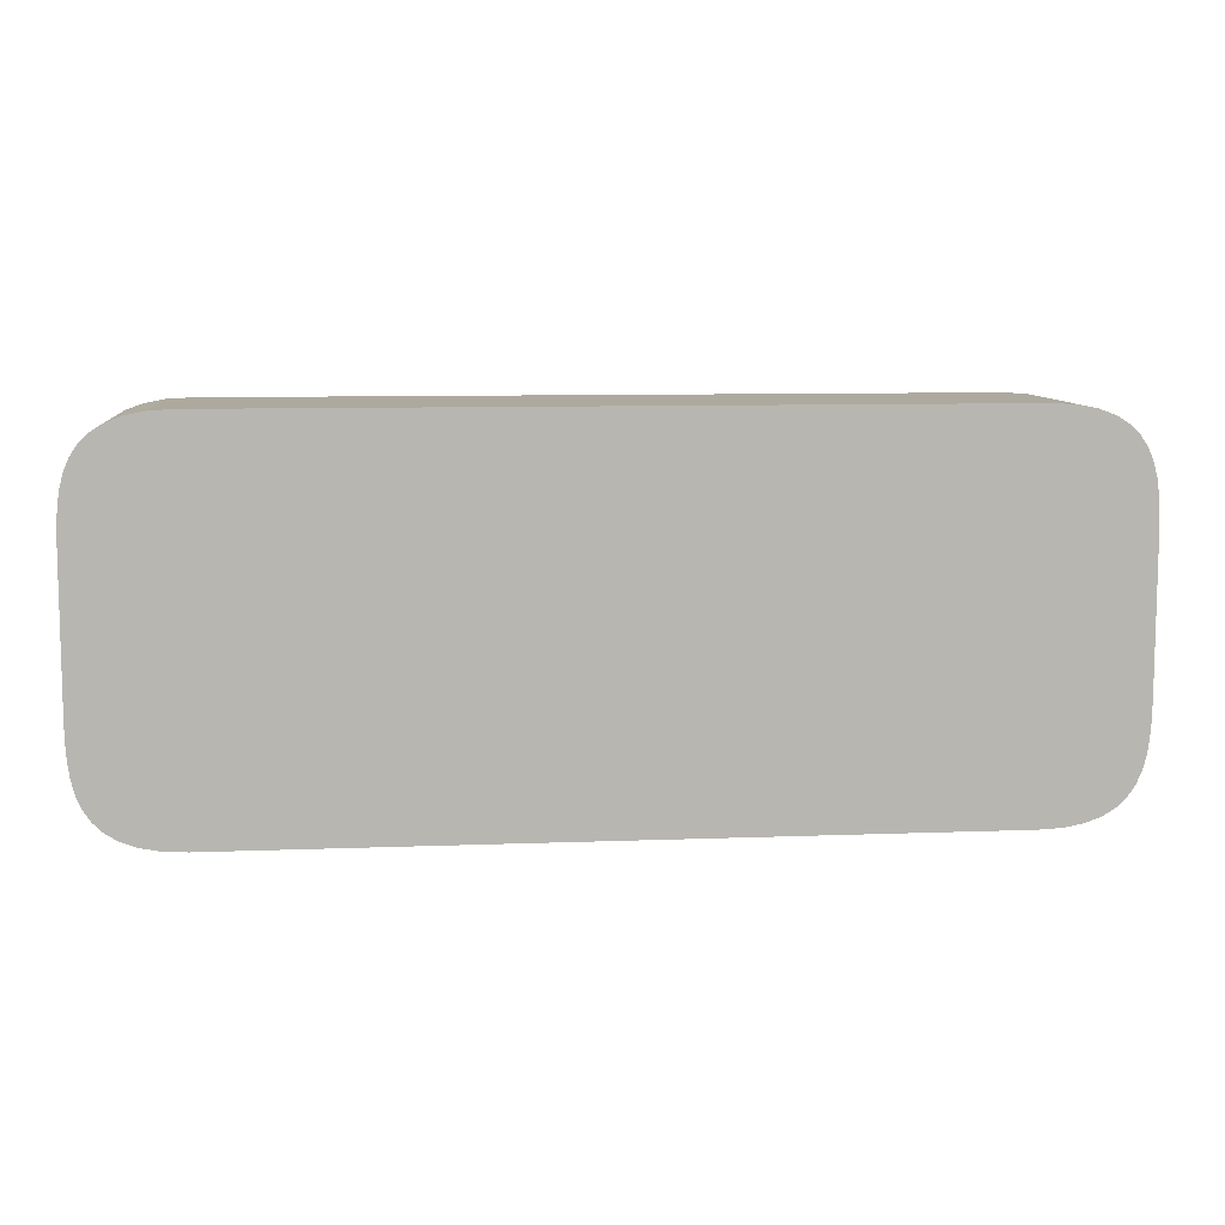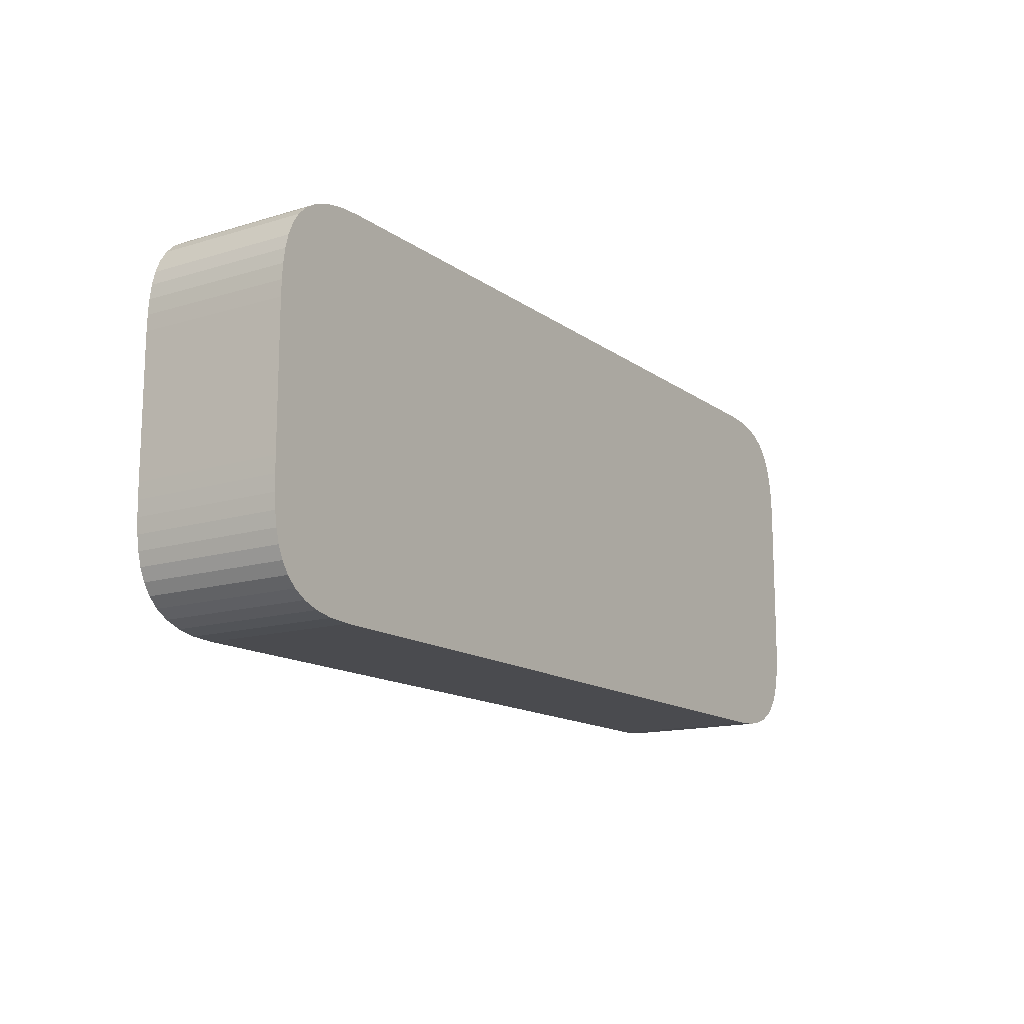
<metadata>
{"format":"obj","ext":"obj","renderer":"f3d","projection":"perspective","resolution":1024,"background":"white","views":[{"elev":9.0,"azim":-5.9,"up":"+Z"},{"elev":-14.3,"azim":-56.3,"up":"+Z"}]}
</metadata>
<code>
v 0.02602 -0.000719 0.01524
v 0.02602 -0.001081 0.01524
v 0.02602 -0.001128 0.01524
v 0.02602 -0.000672 0.01524
v 0.02602 -0.000626 0.01524
v 0.02602 -0.001174 0.01524
v 0.026 -0.001261 0.01524
v 0.02601 -0.000582 0.01524
v 0.02595 -0.000463 0.01524
v 0.02598 -0.0013 0.01524
v 0.02601 -0.001218 0.01524
v 0.02598 -0.0005 0.01524
v 0.026 -0.000539 0.01524
v 0.02157 -0.001437 0.01524
v 0.02157 -0.000363 0.01524
v 0.02167 -0.001448 0.01524
v 0.02167 -0.000352 0.01524
v 0.02179 -0.001451 0.01524
v 0.02179 -0.000349 0.01524
v 0.02551 -0.001451 0.01524
v 0.02551 -0.000349 0.01524
v 0.02563 -0.000352 0.01524
v 0.02563 -0.001448 0.01524
v 0.02581 -0.00038 0.01524
v 0.02573 -0.001437 0.01524
v 0.02573 -0.000363 0.01524
v 0.02595 -0.001337 0.01524
v 0.02581 -0.00142 0.01524
v 0.02592 -0.000431 0.01524
v 0.02592 -0.001369 0.01524
v 0.02587 -0.000403 0.01524
v 0.02587 -0.001397 0.01524
v 0.0213 -0.000539 0.01524
v 0.0215 -0.00142 0.01524
v 0.02132 -0.0005 0.01524
v 0.0215 -0.00038 0.01524
v 0.02143 -0.000403 0.01524
v 0.02132 -0.0013 0.01524
v 0.02138 -0.001369 0.01524
v 0.02128 -0.001174 0.01524
v 0.02128 -0.000626 0.01524
v 0.02134 -0.001337 0.01524
v 0.0213 -0.001261 0.01524
v 0.02129 -0.001218 0.01524
v 0.02134 -0.000463 0.01524
v 0.02128 -0.000672 0.01524
v 0.02138 -0.000431 0.01524
v 0.02128 -0.000719 0.01524
v 0.02128 -0.001081 0.01524
v 0.02129 -0.000582 0.01524
v 0.02143 -0.001397 0.01524
v 0.02128 -0.001128 0.01524
v -0.0381 -0.00635 -0.005
v -0.03809 -0.00635 -0.006295
v -0.03806 -0.00635 -0.007566
v -0.03797 -0.00635 -0.008796
v -0.0378 -0.00635 -0.009969
v -0.03751 -0.00635 -0.01107
v -0.03709 -0.00635 -0.01207
v -0.03649 -0.00635 -0.01297
v -0.0357 -0.00635 -0.01374
v -0.03468 -0.00635 -0.01437
v -0.03341 -0.00635 -0.01484
v -0.03186 -0.00635 -0.01514
v -0.03 -0.00635 -0.01524
v 0.03 -0.00635 -0.01524
v 0.03186 -0.00635 -0.01514
v 0.03341 -0.00635 -0.01484
v 0.03468 -0.00635 -0.01437
v 0.0357 -0.00635 -0.01374
v 0.03649 -0.00635 -0.01297
v 0.03709 -0.00635 -0.01207
v 0.03751 -0.00635 -0.01107
v 0.0378 -0.00635 -0.009969
v 0.03797 -0.00635 -0.008796
v 0.03806 -0.00635 -0.007566
v 0.03809 -0.00635 -0.006295
v 0.0381 -0.00635 -0.005
v -0.0381 -0.00635 0.005
v -0.03809 -0.00635 0.006295
v -0.03806 -0.00635 0.007566
v -0.03797 -0.00635 0.008796
v -0.0378 -0.00635 0.009969
v -0.03751 -0.00635 0.01107
v -0.03709 -0.00635 0.01207
v -0.03649 -0.00635 0.01297
v -0.0357 -0.00635 0.01374
v -0.03468 -0.00635 0.01437
v -0.03341 -0.00635 0.01484
v -0.03186 -0.00635 0.01514
v -0.03 -0.00635 0.01524
v 0.03 -0.00635 0.01524
v 0.03186 -0.00635 0.01514
v 0.03341 -0.00635 0.01484
v 0.03468 -0.00635 0.01437
v 0.0357 -0.00635 0.01374
v 0.03649 -0.00635 0.01297
v 0.03709 -0.00635 0.01207
v 0.03751 -0.00635 0.01107
v 0.0378 -0.00635 0.009969
v 0.03797 -0.00635 0.008796
v 0.03806 -0.00635 0.007566
v 0.03809 -0.00635 0.006295
v 0.0381 -0.00635 0.005
v -0.0381 0.00635 -0.005
v -0.03809 0.00635 -0.006295
v -0.03806 0.00635 -0.007566
v -0.03797 0.00635 -0.008796
v -0.0378 0.00635 -0.009969
v -0.03751 0.00635 -0.01107
v -0.03709 0.00635 -0.01207
v -0.03649 0.00635 -0.01297
v -0.0357 0.00635 -0.01374
v -0.03468 0.00635 -0.01437
v -0.03341 0.00635 -0.01484
v -0.03186 0.00635 -0.01514
v -0.03 0.00635 -0.01524
v 0.03 0.00635 -0.01524
v 0.03186 0.00635 -0.01514
v 0.03341 0.00635 -0.01484
v 0.03468 0.00635 -0.01437
v 0.0357 0.00635 -0.01374
v 0.03649 0.00635 -0.01297
v 0.03709 0.00635 -0.01207
v 0.03751 0.00635 -0.01107
v 0.0378 0.00635 -0.009969
v 0.03797 0.00635 -0.008796
v 0.03806 0.00635 -0.007566
v 0.03809 0.00635 -0.006295
v 0.0381 0.00635 -0.005
v -0.0381 0.00635 0.005
v -0.03809 0.00635 0.006295
v -0.03806 0.00635 0.007566
v -0.03797 0.00635 0.008796
v -0.0378 0.00635 0.009969
v -0.03751 0.00635 0.01107
v -0.03709 0.00635 0.01207
v -0.03649 0.00635 0.01297
v -0.0357 0.00635 0.01374
v -0.03468 0.00635 0.01437
v -0.03341 0.00635 0.01484
v -0.03186 0.00635 0.01514
v -0.03 0.00635 0.01524
v 0.03 0.00635 0.01524
v 0.03186 0.00635 0.01514
v 0.03341 0.00635 0.01484
v 0.03468 0.00635 0.01437
v 0.0357 0.00635 0.01374
v 0.03649 0.00635 0.01297
v 0.03709 0.00635 0.01207
v 0.03751 0.00635 0.01107
v 0.0378 0.00635 0.009969
v 0.03797 0.00635 0.008796
v 0.03806 0.00635 0.007566
v 0.03809 0.00635 0.006295
v 0.0381 0.00635 0.005
v -0.03735 -0.00635 -0.004999
v -0.03735 -0.00635 -0.006284
v -0.03731 -0.00635 -0.007529
v -0.03723 -0.00635 -0.008714
v -0.03707 -0.00635 -0.009819
v -0.0368 -0.00635 -0.01082
v -0.03643 -0.00635 -0.01172
v -0.03592 -0.00635 -0.01249
v -0.03524 -0.00635 -0.01315
v -0.03435 -0.00635 -0.0137
v -0.03321 -0.00635 -0.01412
v -0.03177 -0.00635 -0.01439
v -0.02998 -0.00635 -0.01449
v 0.02998 -0.00635 -0.01449
v 0.03177 -0.00635 -0.01439
v 0.03321 -0.00635 -0.01412
v 0.03435 -0.00635 -0.0137
v 0.03524 -0.00635 -0.01315
v 0.03592 -0.00635 -0.01249
v 0.03643 -0.00635 -0.01172
v 0.0368 -0.00635 -0.01082
v 0.03707 -0.00635 -0.009819
v 0.03723 -0.00635 -0.008714
v 0.03731 -0.00635 -0.007529
v 0.03735 -0.00635 -0.006284
v 0.03735 -0.00635 -0.004999
v -0.03735 -0.00635 0.004999
v -0.03735 -0.00635 0.006284
v -0.03731 -0.00635 0.007529
v -0.03723 -0.00635 0.008714
v -0.03707 -0.00635 0.009819
v -0.0368 -0.00635 0.01082
v -0.03643 -0.00635 0.01172
v -0.03592 -0.00635 0.01249
v -0.03524 -0.00635 0.01315
v -0.03435 -0.00635 0.0137
v -0.03321 -0.00635 0.01412
v -0.03177 -0.00635 0.01439
v -0.02998 -0.00635 0.01449
v 0.02998 -0.00635 0.01449
v 0.03177 -0.00635 0.01439
v 0.03321 -0.00635 0.01412
v 0.03435 -0.00635 0.0137
v 0.03524 -0.00635 0.01315
v 0.03592 -0.00635 0.01249
v 0.03643 -0.00635 0.01172
v 0.0368 -0.00635 0.01082
v 0.03707 -0.00635 0.009819
v 0.03723 -0.00635 0.008714
v 0.03731 -0.00635 0.007529
v 0.03735 -0.00635 0.006284
v 0.03735 -0.00635 0.004999
v -0.03735 0.00635 -0.004999
v -0.03735 0.00635 -0.006284
v -0.03731 0.00635 -0.007529
v -0.03723 0.00635 -0.008714
v -0.03707 0.00635 -0.009819
v -0.0368 0.00635 -0.01082
v -0.03643 0.00635 -0.01172
v -0.03592 0.00635 -0.01249
v -0.03524 0.00635 -0.01315
v -0.03435 0.00635 -0.0137
v -0.03321 0.00635 -0.01412
v -0.03177 0.00635 -0.01439
v -0.02998 0.00635 -0.01449
v 0.02998 0.00635 -0.01449
v 0.03177 0.00635 -0.01439
v 0.03321 0.00635 -0.01412
v 0.03435 0.00635 -0.0137
v 0.03524 0.00635 -0.01315
v 0.03592 0.00635 -0.01249
v 0.03643 0.00635 -0.01172
v 0.0368 0.00635 -0.01082
v 0.03707 0.00635 -0.009819
v 0.03723 0.00635 -0.008714
v 0.03731 0.00635 -0.007529
v 0.03735 0.00635 -0.006284
v 0.03735 0.00635 -0.004999
v -0.03735 0.00635 0.004999
v -0.03735 0.00635 0.006284
v -0.03731 0.00635 0.007529
v -0.03723 0.00635 0.008714
v -0.03707 0.00635 0.009819
v -0.0368 0.00635 0.01082
v -0.03643 0.00635 0.01172
v -0.03592 0.00635 0.01249
v -0.03524 0.00635 0.01315
v -0.03435 0.00635 0.0137
v -0.03321 0.00635 0.01412
v -0.03177 0.00635 0.01439
v -0.02998 0.00635 0.01449
v 0.02998 0.00635 0.01449
v 0.03177 0.00635 0.01439
v 0.03321 0.00635 0.01412
v 0.03435 0.00635 0.0137
v 0.03524 0.00635 0.01315
v 0.03592 0.00635 0.01249
v 0.03643 0.00635 0.01172
v 0.0368 0.00635 0.01082
v 0.03707 0.00635 0.009819
v 0.03723 0.00635 0.008714
v 0.03731 0.00635 0.007529
v 0.03735 0.00635 0.006284
v 0.03735 0.00635 0.004999
v -0.03735 -0.00635 -0.004999
v -0.03735 -0.00635 -0.006284
v -0.03731 -0.00635 -0.007529
v -0.03723 -0.00635 -0.008714
v -0.03707 -0.00635 -0.009819
v -0.0368 -0.00635 -0.01082
v -0.03643 -0.00635 -0.01172
v -0.03592 -0.00635 -0.01249
v -0.03524 -0.00635 -0.01315
v -0.03435 -0.00635 -0.0137
v -0.03321 -0.00635 -0.01412
v -0.03177 -0.00635 -0.01439
v -0.02998 -0.00635 -0.01449
v 0.02998 -0.00635 -0.01449
v 0.03177 -0.00635 -0.01439
v 0.03321 -0.00635 -0.01412
v 0.03435 -0.00635 -0.0137
v 0.03524 -0.00635 -0.01315
v 0.03592 -0.00635 -0.01249
v 0.03643 -0.00635 -0.01172
v 0.0368 -0.00635 -0.01082
v 0.03707 -0.00635 -0.009819
v 0.03723 -0.00635 -0.008714
v 0.03731 -0.00635 -0.007529
v 0.03735 -0.00635 -0.006284
v 0.03735 -0.00635 -0.004999
v -0.03735 -0.00635 0.004999
v -0.03735 -0.00635 0.006284
v -0.03731 -0.00635 0.007529
v -0.03723 -0.00635 0.008714
v -0.03707 -0.00635 0.009819
v -0.0368 -0.00635 0.01082
v -0.03643 -0.00635 0.01172
v -0.03592 -0.00635 0.01249
v -0.03524 -0.00635 0.01315
v -0.03435 -0.00635 0.0137
v -0.03321 -0.00635 0.01412
v -0.03177 -0.00635 0.01439
v -0.02998 -0.00635 0.01449
v 0.02998 -0.00635 0.01449
v 0.03177 -0.00635 0.01439
v 0.03321 -0.00635 0.01412
v 0.03435 -0.00635 0.0137
v 0.03524 -0.00635 0.01315
v 0.03592 -0.00635 0.01249
v 0.03643 -0.00635 0.01172
v 0.0368 -0.00635 0.01082
v 0.03707 -0.00635 0.009819
v 0.03723 -0.00635 0.008714
v 0.03731 -0.00635 0.007529
v 0.03735 -0.00635 0.006284
v 0.03735 -0.00635 0.004999
v 0.03735 0.00635 0.004999
v 0.03735 0.00635 0.006284
v 0.03731 0.00635 0.007529
v 0.03723 0.00635 0.008714
v 0.03707 0.00635 0.009819
v 0.0368 0.00635 0.01082
v 0.03643 0.00635 0.01172
v 0.03592 0.00635 0.01249
v 0.03524 0.00635 0.01315
v 0.03435 0.00635 0.0137
v 0.03321 0.00635 0.01412
v 0.03177 0.00635 0.01439
v 0.02998 0.00635 0.01449
v -0.02998 0.00635 0.01449
v -0.03177 0.00635 0.01439
v -0.03321 0.00635 0.01412
v -0.03435 0.00635 0.0137
v -0.03524 0.00635 0.01315
v -0.03592 0.00635 0.01249
v -0.03643 0.00635 0.01172
v -0.0368 0.00635 0.01082
v -0.03707 0.00635 0.009819
v -0.03723 0.00635 0.008714
v -0.03731 0.00635 0.007529
v -0.03735 0.00635 0.006284
v -0.03735 0.00635 0.004999
v 0.03735 0.00635 -0.004999
v 0.03735 0.00635 -0.006284
v 0.03731 0.00635 -0.007529
v 0.03723 0.00635 -0.008714
v 0.03707 0.00635 -0.009819
v 0.0368 0.00635 -0.01082
v 0.03643 0.00635 -0.01172
v 0.03592 0.00635 -0.01249
v 0.03524 0.00635 -0.01315
v 0.03435 0.00635 -0.0137
v 0.03321 0.00635 -0.01412
v 0.03177 0.00635 -0.01439
v 0.02998 0.00635 -0.01449
v -0.02998 0.00635 -0.01449
v -0.03177 0.00635 -0.01439
v -0.03321 0.00635 -0.01412
v -0.03435 0.00635 -0.0137
v -0.03524 0.00635 -0.01315
v -0.03592 0.00635 -0.01249
v -0.03643 0.00635 -0.01172
v -0.0368 0.00635 -0.01082
v -0.03707 0.00635 -0.009819
v -0.03723 0.00635 -0.008714
v -0.03731 0.00635 -0.007529
v -0.03735 0.00635 -0.006284
v -0.03735 0.00635 -0.004999
v 0.02128 -0.001128 0.01524
v 0.02143 -0.001397 0.01524
v 0.02129 -0.000582 0.01524
v 0.02128 -0.001081 0.01524
v 0.02128 -0.000719 0.01524
v 0.02138 -0.000431 0.01524
v 0.02128 -0.000672 0.01524
v 0.02134 -0.000463 0.01524
v 0.02129 -0.001218 0.01524
v 0.0213 -0.001261 0.01524
v 0.02134 -0.001337 0.01524
v 0.02128 -0.000626 0.01524
v 0.02128 -0.001174 0.01524
v 0.02138 -0.001369 0.01524
v 0.02132 -0.0013 0.01524
v 0.02143 -0.000403 0.01524
v 0.0215 -0.00038 0.01524
v 0.02132 -0.0005 0.01524
v 0.0215 -0.00142 0.01524
v 0.0213 -0.000539 0.01524
v 0.02587 -0.001397 0.01524
v 0.02587 -0.000403 0.01524
v 0.02592 -0.001369 0.01524
v 0.02592 -0.000431 0.01524
v 0.02581 -0.00142 0.01524
v 0.02595 -0.001337 0.01524
v 0.02573 -0.000363 0.01524
v 0.02573 -0.001437 0.01524
v 0.02581 -0.00038 0.01524
v 0.02563 -0.001448 0.01524
v 0.02563 -0.000352 0.01524
v 0.02551 -0.000349 0.01524
v 0.02551 -0.001451 0.01524
v 0.02179 -0.000349 0.01524
v 0.02179 -0.001451 0.01524
v 0.02167 -0.000352 0.01524
v 0.02167 -0.001448 0.01524
v 0.02157 -0.000363 0.01524
v 0.02157 -0.001437 0.01524
v 0.026 -0.000539 0.01524
v 0.02598 -0.0005 0.01524
v 0.02601 -0.001218 0.01524
v 0.02598 -0.0013 0.01524
v 0.02595 -0.000463 0.01524
v 0.02601 -0.000582 0.01524
v 0.026 -0.001261 0.01524
v 0.02602 -0.001174 0.01524
v 0.02602 -0.000626 0.01524
v 0.02602 -0.000672 0.01524
v 0.02602 -0.001128 0.01524
v 0.02602 -0.001081 0.01524
v 0.02602 -0.000719 0.01524
f 19 48 18
f 74 127 75
f 107 56 55
f 155 102 103
f 105 54 53
f 153 100 101
f 80 131 79
f 111 60 59
f 109 58 57
f 398 396 144
f 84 135 83
f 82 133 81
f 115 64 63
f 113 62 61
f 88 139 87
f 86 137 85
f 67 120 68
f 90 141 89
f 71 124 72
f 69 122 70
f 148 95 96
f 146 93 94
f 75 128 76
f 73 126 74
f 152 99 100
f 150 97 98
f 65 118 66
f 77 130 78
f 108 57 56
f 156 103 104
f 106 55 54
f 154 101 102
f 83 134 82
f 81 132 80
f 112 61 60
f 110 59 58
f 131 53 79
f 87 138 86
f 85 136 84
f 116 65 64
f 114 63 62
f 91 142 90
f 89 140 88
f 68 121 69
f 66 119 67
f 147 94 95
f 145 92 93
f 72 125 73
f 70 123 71
f 151 98 99
f 149 96 97
f 76 129 77
f 156 78 130
f 158 53 54
f 159 54 55
f 160 55 56
f 161 56 57
f 162 57 58
f 163 58 59
f 164 59 60
f 165 60 61
f 62 165 61
f 63 166 62
f 64 167 63
f 65 168 64
f 170 65 66
f 66 171 170
f 67 172 171
f 68 173 172
f 69 174 173
f 71 174 70
f 72 175 71
f 73 176 72
f 74 177 73
f 75 178 74
f 76 179 75
f 77 180 76
f 78 181 77
f 208 78 104
f 207 104 103
f 206 103 102
f 110 215 111
f 233 130 129
f 205 102 101
f 155 258 154
f 203 100 99
f 53 183 79
f 119 224 120
f 229 126 125
f 231 128 127
f 156 259 155
f 82 187 83
f 80 185 81
f 121 226 122
f 227 124 123
f 86 191 87
f 84 189 85
f 117 222 118
f 91 194 195
f 89 192 193
f 114 217 218
f 116 219 220
f 106 211 107
f 94 199 95
f 92 197 93
f 109 214 110
f 111 216 112
f 202 99 98
f 200 97 96
f 105 210 106
f 107 212 108
f 232 129 128
f 130 260 156
f 204 101 100
f 81 186 82
f 79 184 80
f 228 125 124
f 230 127 126
f 85 190 86
f 83 188 84
f 120 225 121
f 226 123 122
f 90 193 194
f 88 191 192
f 117 220 221
f 118 223 119
f 93 198 94
f 195 92 91
f 112 217 113
f 115 218 219
f 201 98 97
f 95 200 96
f 108 213 109
f 154 257 153
f 153 256 152
f 152 255 151
f 151 254 150
f 150 253 149
f 149 252 148
f 147 252 251
f 146 251 250
f 145 250 249
f 144 249 248
f 144 247 143
f 143 246 142
f 142 245 141
f 141 244 140
f 140 243 139
f 243 138 139
f 242 137 138
f 241 136 137
f 240 135 136
f 239 134 135
f 238 133 134
f 237 132 133
f 236 131 132
f 235 105 131
f 339 351 325
f 274 300 312
f 92 397 399
f 2 1 21
f 1 4 26
f 22 1 26
f 4 5 24
f 5 8 31
f 24 5 31
f 8 13 29
f 13 12 29
f 12 9 29
f 29 31 8
f 24 26 4
f 22 21 1
f 21 19 20
f 19 17 48
f 17 15 48
f 48 15 46
f 15 36 46
f 36 37 41
f 37 47 50
f 47 45 33
f 45 35 33
f 33 50 47
f 50 41 37
f 41 46 36
f 48 49 18
f 49 52 14
f 16 49 14
f 52 40 34
f 40 44 51
f 34 40 51
f 44 43 39
f 43 38 39
f 38 42 39
f 39 51 44
f 34 14 52
f 16 18 49
f 18 20 19
f 20 23 2
f 23 25 2
f 25 28 3
f 28 32 6
f 32 30 11
f 30 27 7
f 27 10 7
f 7 11 30
f 11 6 32
f 6 3 28
f 3 2 25
f 21 20 2
f 74 126 127
f 107 108 56
f 155 154 102
f 105 106 54
f 153 152 100
f 80 132 131
f 111 112 60
f 109 110 58
f 144 143 370
f 143 91 371
f 370 143 372
f 91 368 369
f 91 369 371
f 416 92 413
f 92 144 412
f 413 92 412
f 371 376 143
f 376 367 143
f 409 412 144
f 367 384 143
f 384 382 143
f 404 409 144
f 405 404 144
f 382 372 143
f 408 405 144
f 388 408 144
f 144 370 380
f 386 388 144
f 393 386 144
f 144 380 381
f 144 381 402
f 391 393 144
f 395 391 144
f 144 402 400
f 144 400 398
f 396 395 144
f 84 136 135
f 82 134 133
f 115 116 64
f 113 114 62
f 88 140 139
f 86 138 137
f 67 119 120
f 90 142 141
f 71 123 124
f 69 121 122
f 148 147 95
f 146 145 93
f 75 127 128
f 73 125 126
f 152 151 99
f 150 149 97
f 65 117 118
f 77 129 130
f 108 109 57
f 156 155 103
f 106 107 55
f 154 153 101
f 83 135 134
f 81 133 132
f 112 113 61
f 110 111 59
f 131 105 53
f 87 139 138
f 85 137 136
f 116 117 65
f 114 115 63
f 91 143 142
f 89 141 140
f 68 120 121
f 66 118 119
f 147 146 94
f 145 144 92
f 72 124 125
f 70 122 123
f 151 150 98
f 149 148 96
f 76 128 129
f 156 104 78
f 158 157 53
f 159 158 54
f 160 159 55
f 161 160 56
f 162 161 57
f 163 162 58
f 164 163 59
f 165 164 60
f 62 166 165
f 63 167 166
f 64 168 167
f 65 169 168
f 170 169 65
f 66 67 171
f 67 68 172
f 68 69 173
f 69 70 174
f 71 175 174
f 72 176 175
f 73 177 176
f 74 178 177
f 75 179 178
f 76 180 179
f 77 181 180
f 78 182 181
f 208 182 78
f 207 208 104
f 206 207 103
f 110 214 215
f 233 234 130
f 205 206 102
f 155 259 258
f 203 204 100
f 53 157 183
f 119 223 224
f 229 230 126
f 231 232 128
f 156 260 259
f 82 186 187
f 80 184 185
f 121 225 226
f 227 228 124
f 86 190 191
f 84 188 189
f 117 221 222
f 91 90 194
f 89 88 192
f 114 113 217
f 116 115 219
f 106 210 211
f 94 198 199
f 92 196 197
f 109 213 214
f 111 215 216
f 202 203 99
f 200 201 97
f 105 209 210
f 107 211 212
f 232 233 129
f 130 234 260
f 204 205 101
f 81 185 186
f 79 183 184
f 228 229 125
f 230 231 127
f 85 189 190
f 83 187 188
f 120 224 225
f 226 227 123
f 90 89 193
f 88 87 191
f 117 116 220
f 118 222 223
f 93 197 198
f 195 196 92
f 112 216 217
f 115 114 218
f 201 202 98
f 95 199 200
f 108 212 213
f 154 258 257
f 153 257 256
f 152 256 255
f 151 255 254
f 150 254 253
f 149 253 252
f 147 148 252
f 146 147 251
f 145 146 250
f 144 145 249
f 144 248 247
f 143 247 246
f 142 246 245
f 141 245 244
f 140 244 243
f 243 242 138
f 242 241 137
f 241 240 136
f 240 239 135
f 239 238 134
f 238 237 133
f 237 236 132
f 236 235 131
f 235 209 105
f 326 325 351
f 325 324 316
f 351 339 340
f 324 323 317
f 323 322 318
f 322 321 319
f 321 320 319
f 319 318 322
f 318 317 323
f 317 316 324
f 316 315 325
f 315 314 325
f 314 313 325
f 313 339 325
f 340 341 351
f 341 342 351
f 342 343 350
f 350 343 349
f 343 344 349
f 344 345 348
f 349 344 348
f 345 346 347
f 347 348 345
f 350 351 342
f 351 352 326
f 352 353 361
f 326 352 338
f 353 354 360
f 354 355 359
f 355 356 358
f 356 357 358
f 358 359 355
f 359 360 354
f 360 361 353
f 361 362 352
f 362 363 352
f 363 364 352
f 364 338 352
f 338 337 326
f 337 336 326
f 336 335 326
f 335 334 327
f 326 335 327
f 334 333 328
f 333 332 329
f 329 332 330
f 332 331 330
f 329 328 333
f 328 327 334
f 263 262 273
f 262 261 273
f 261 287 299
f 287 288 299
f 288 289 299
f 289 290 299
f 299 290 298
f 290 291 298
f 291 292 297
f 297 292 296
f 292 293 296
f 293 294 295
f 296 293 295
f 297 298 291
f 299 300 273
f 300 301 309
f 301 302 308
f 302 303 307
f 303 304 306
f 307 303 306
f 304 305 306
f 307 308 302
f 308 309 301
f 309 310 300
f 310 311 300
f 311 312 300
f 312 286 274
f 286 285 274
f 285 284 274
f 284 283 274
f 274 283 275
f 283 282 275
f 282 281 276
f 275 282 276
f 281 280 277
f 280 279 278
f 277 280 278
f 277 276 281
f 274 273 300
f 273 272 264
f 272 271 265
f 273 264 263
f 271 270 266
f 270 269 267
f 269 268 267
f 267 266 270
f 266 265 271
f 265 264 272
f 273 261 299
f 92 416 415
f 92 415 414
f 365 368 91
f 377 365 91
f 92 414 411
f 92 411 406
f 373 377 91
f 374 373 91
f 92 406 410
f 92 410 407
f 379 374 91
f 375 379 91
f 92 407 390
f 92 390 387
f 378 375 91
f 366 378 91
f 92 387 385
f 92 385 389
f 366 91 92
f 383 366 92
f 92 389 392
f 92 392 394
f 403 383 92
f 401 403 92
f 92 394 397
f 399 401 92

</code>
